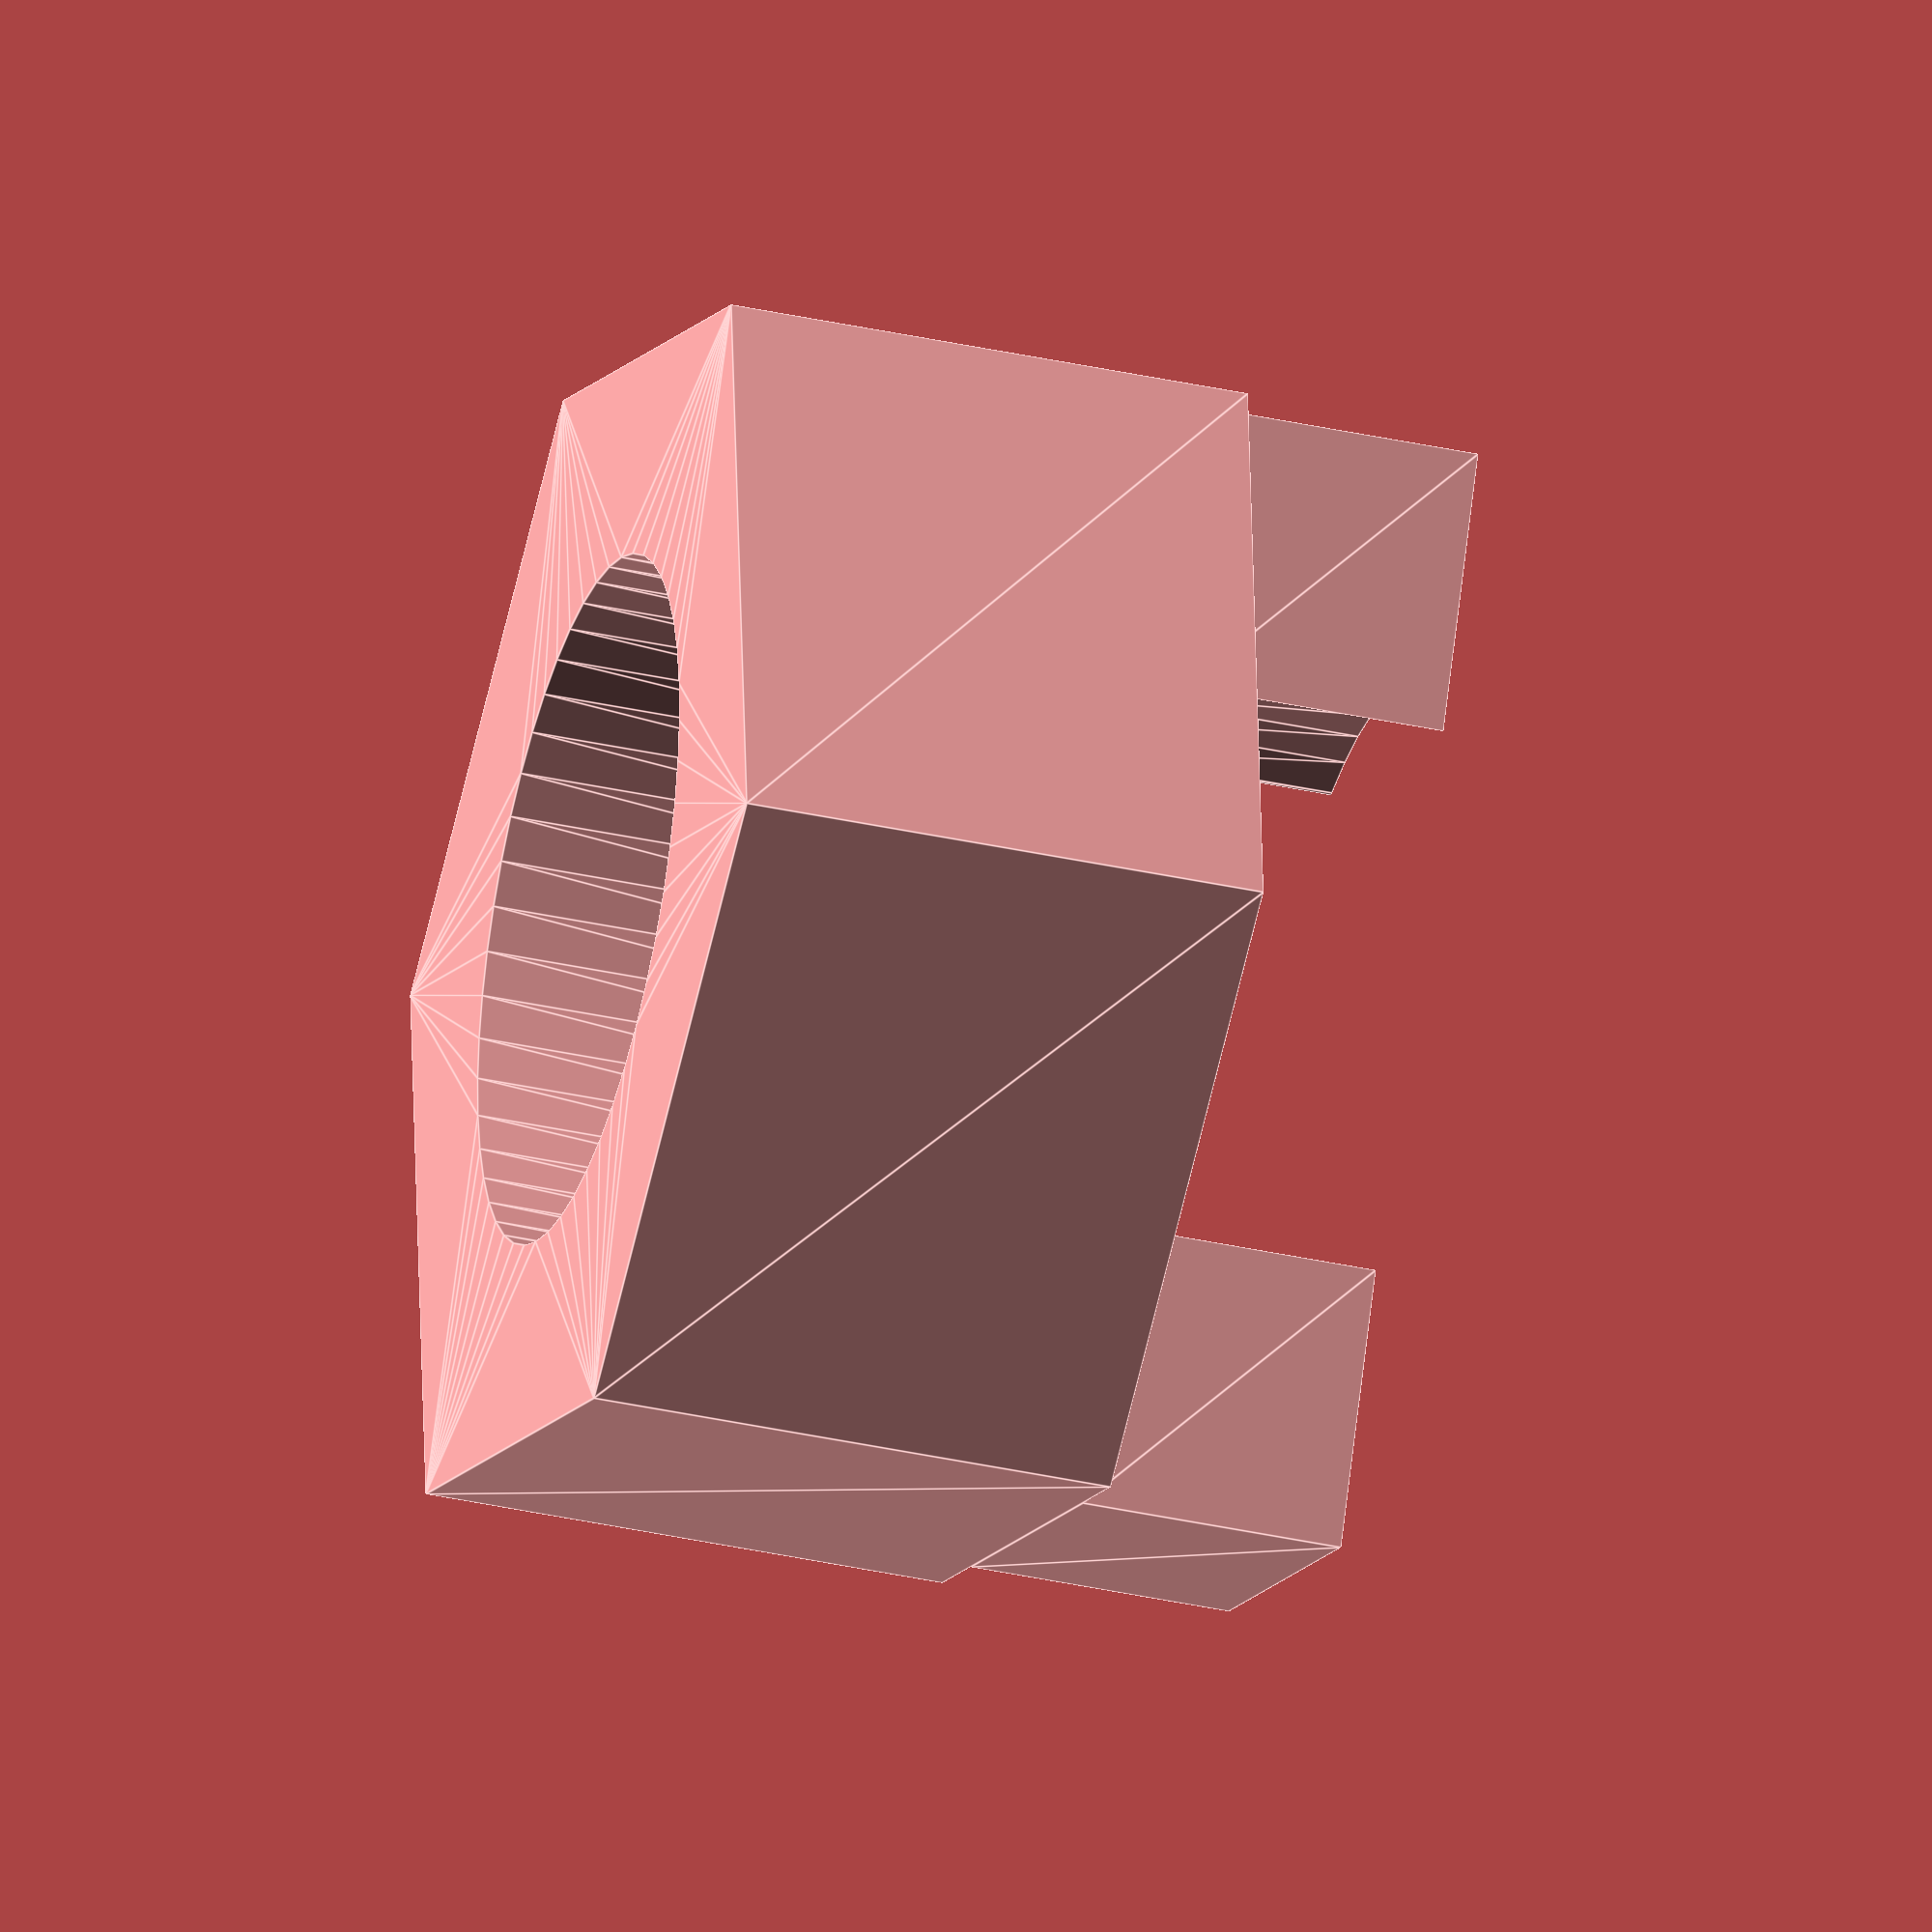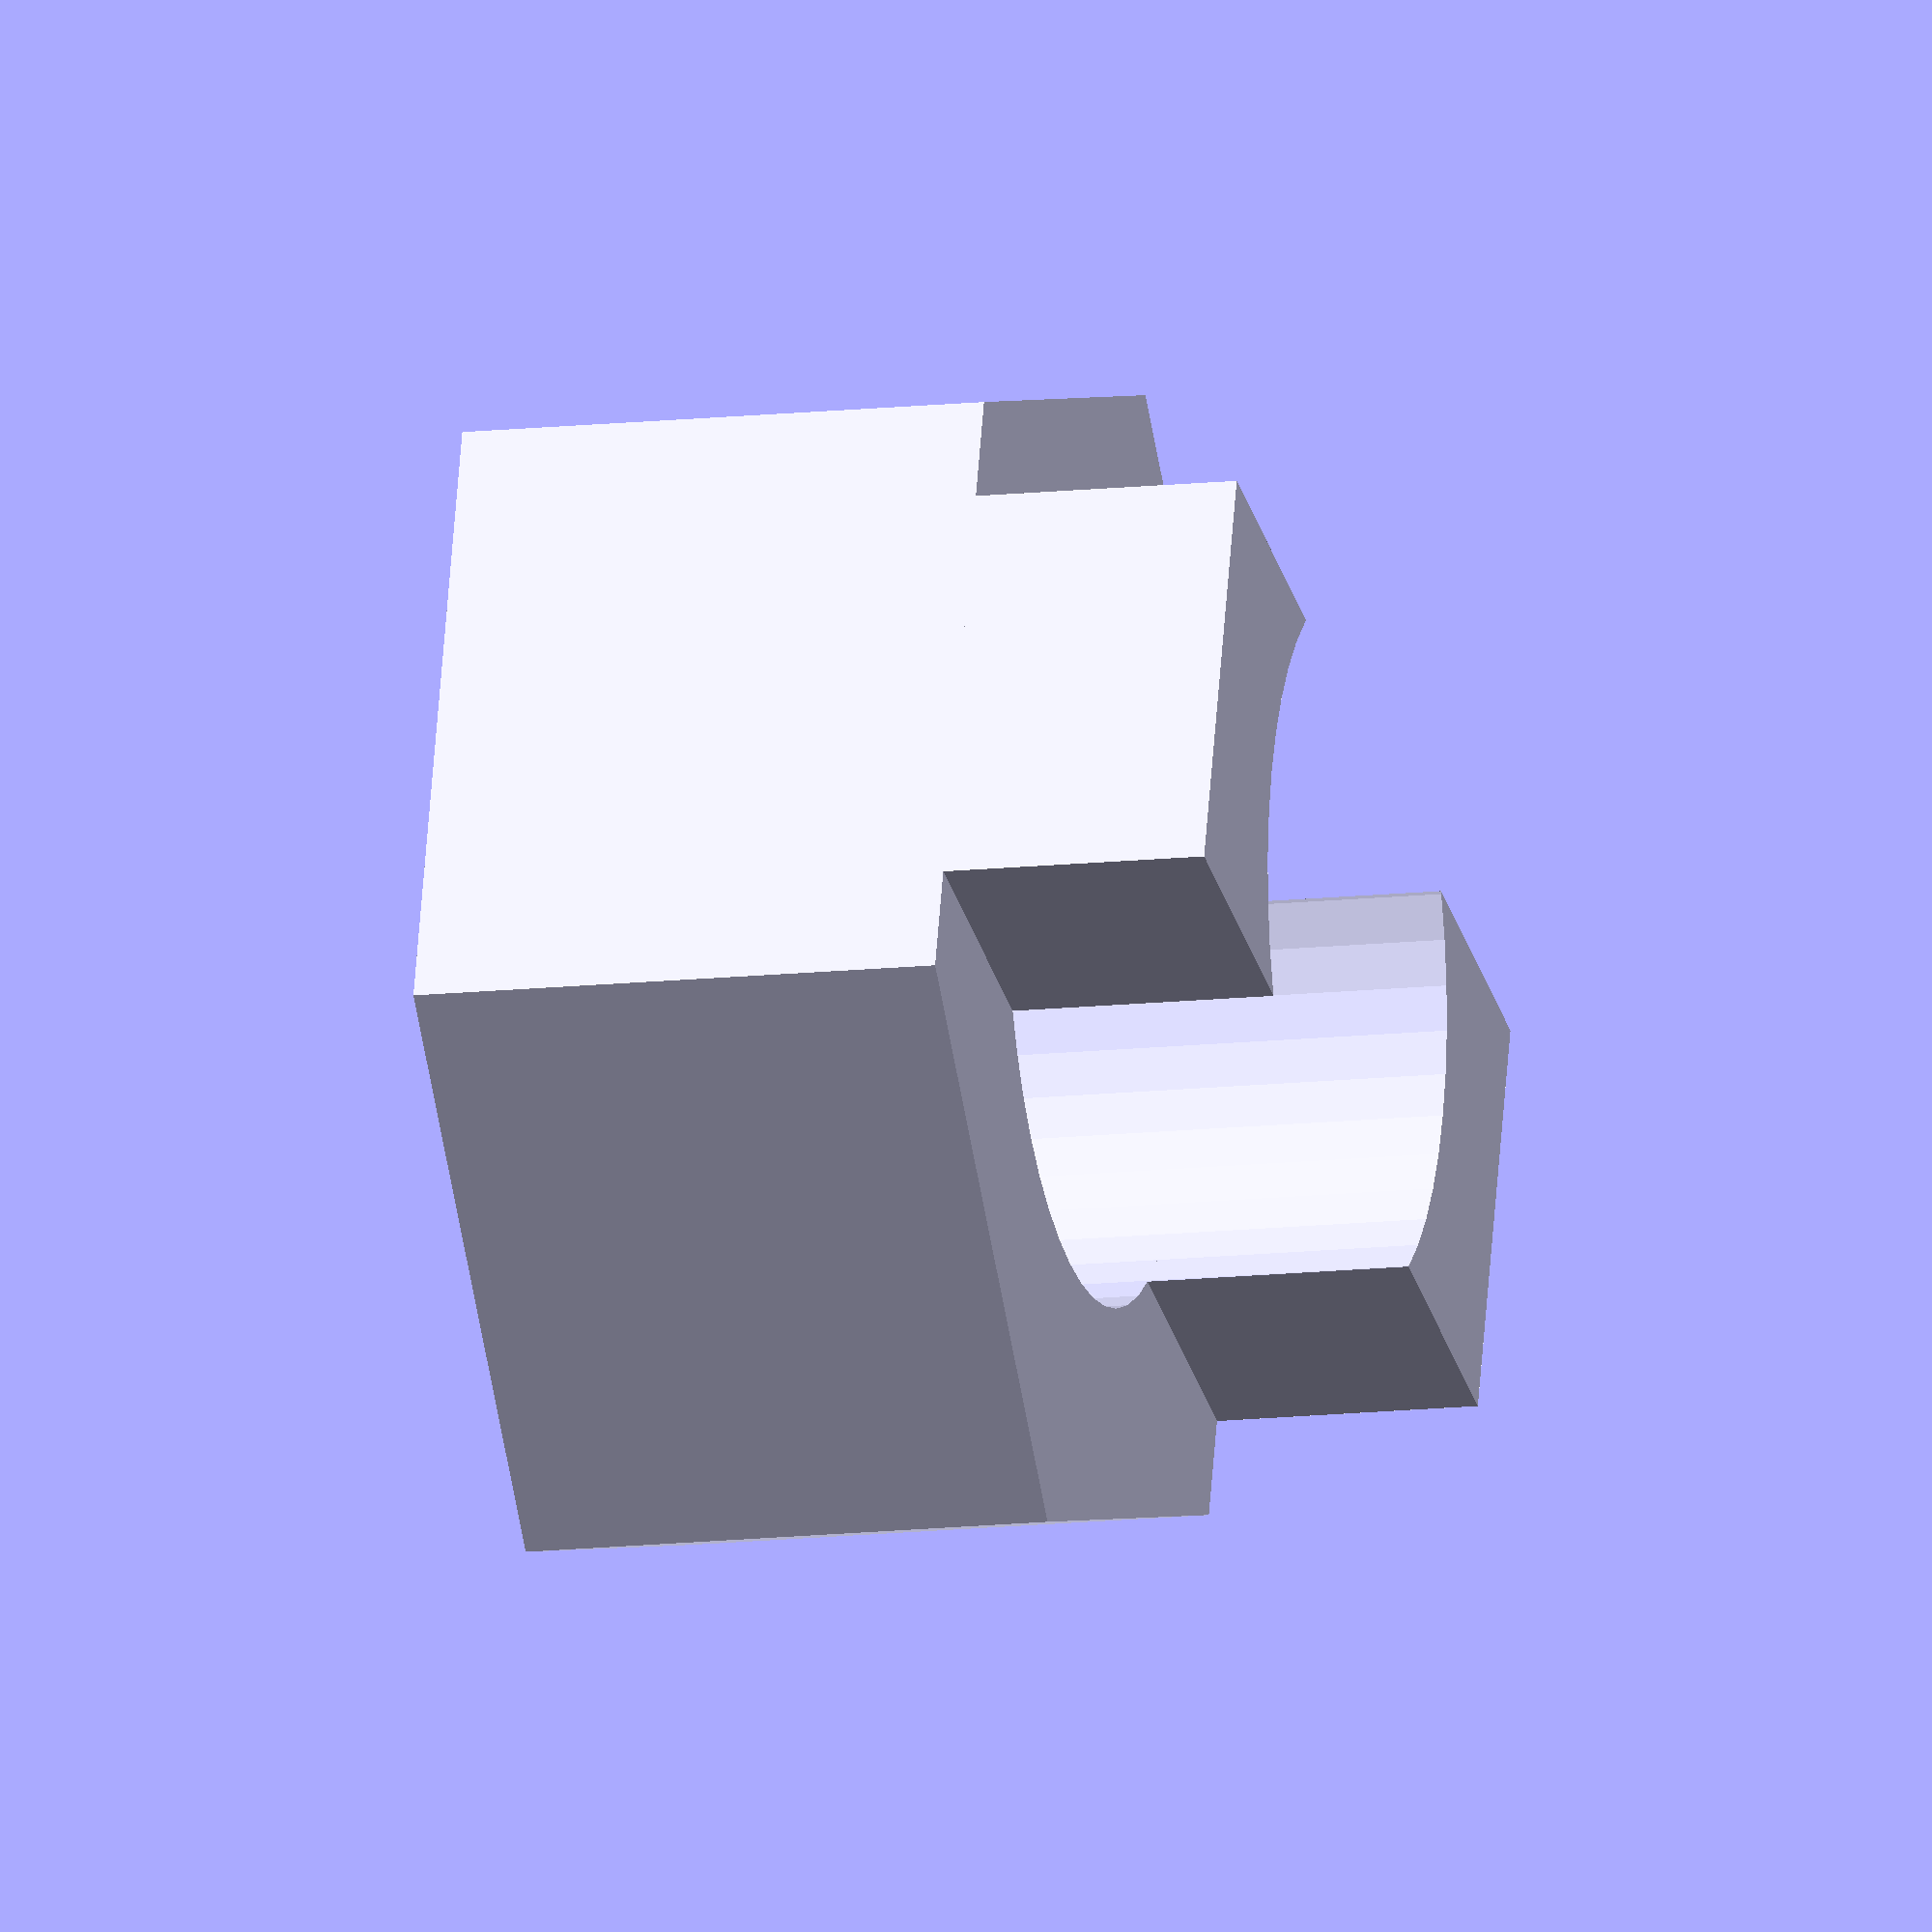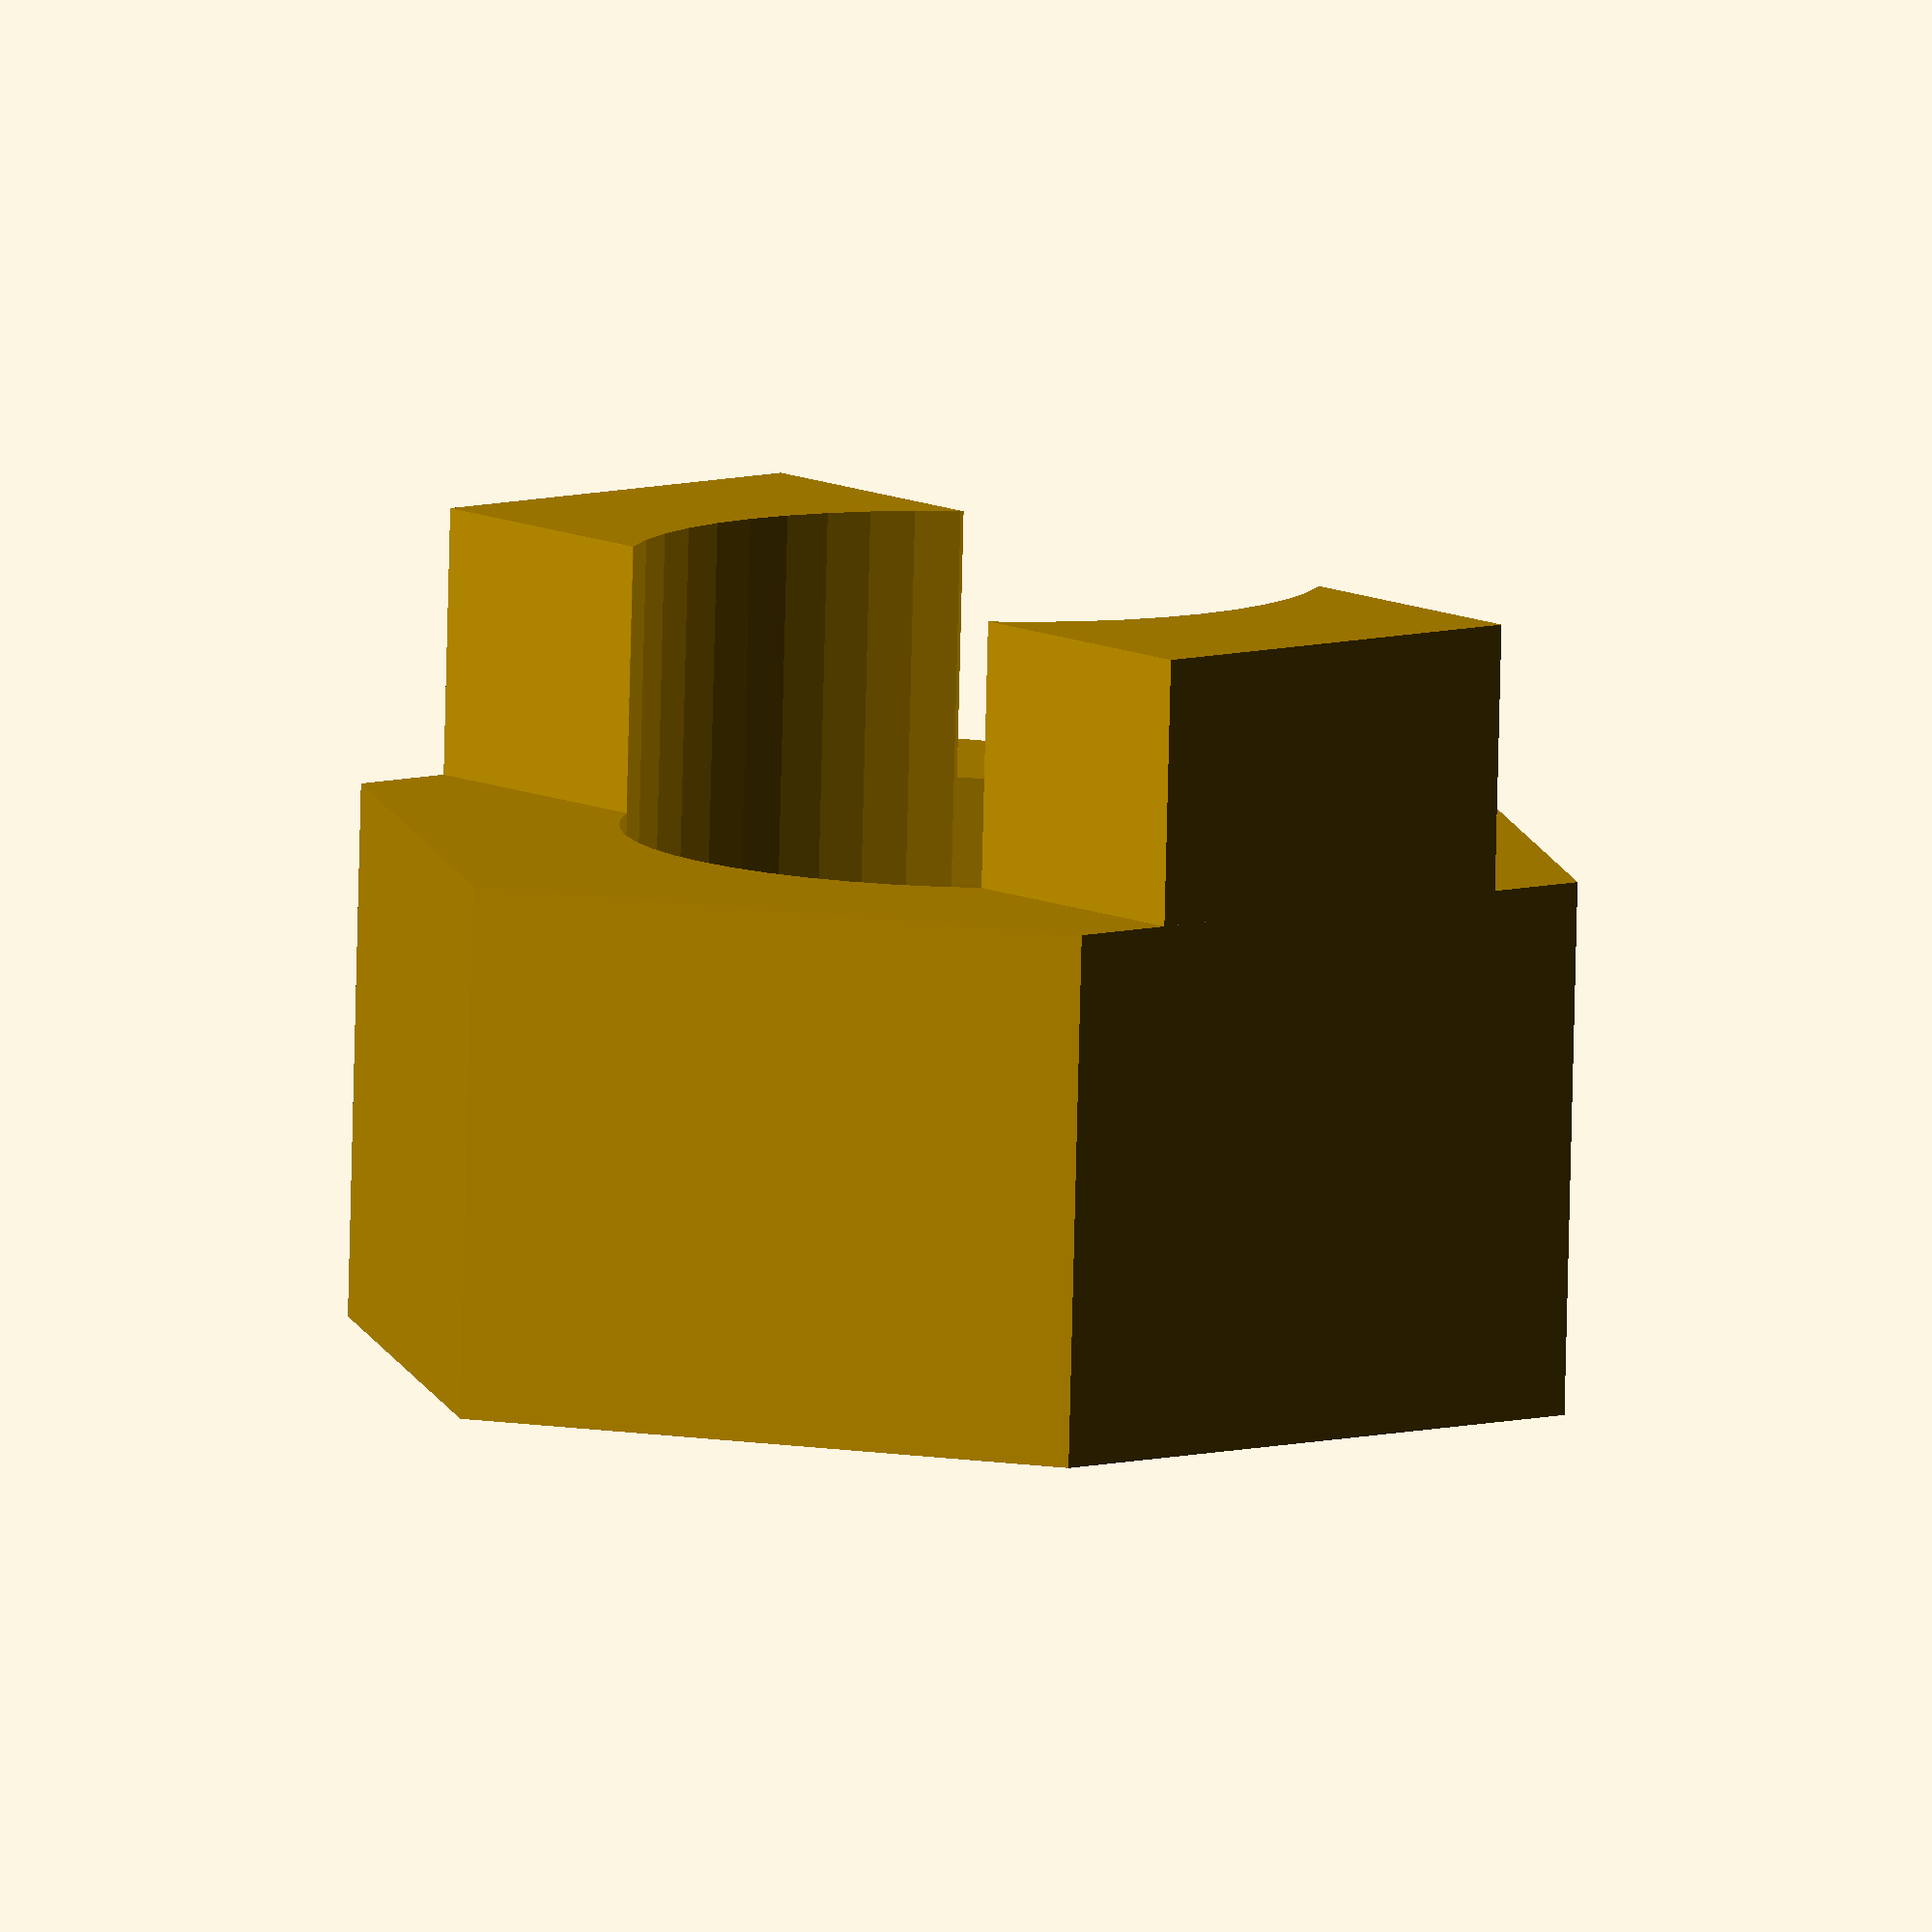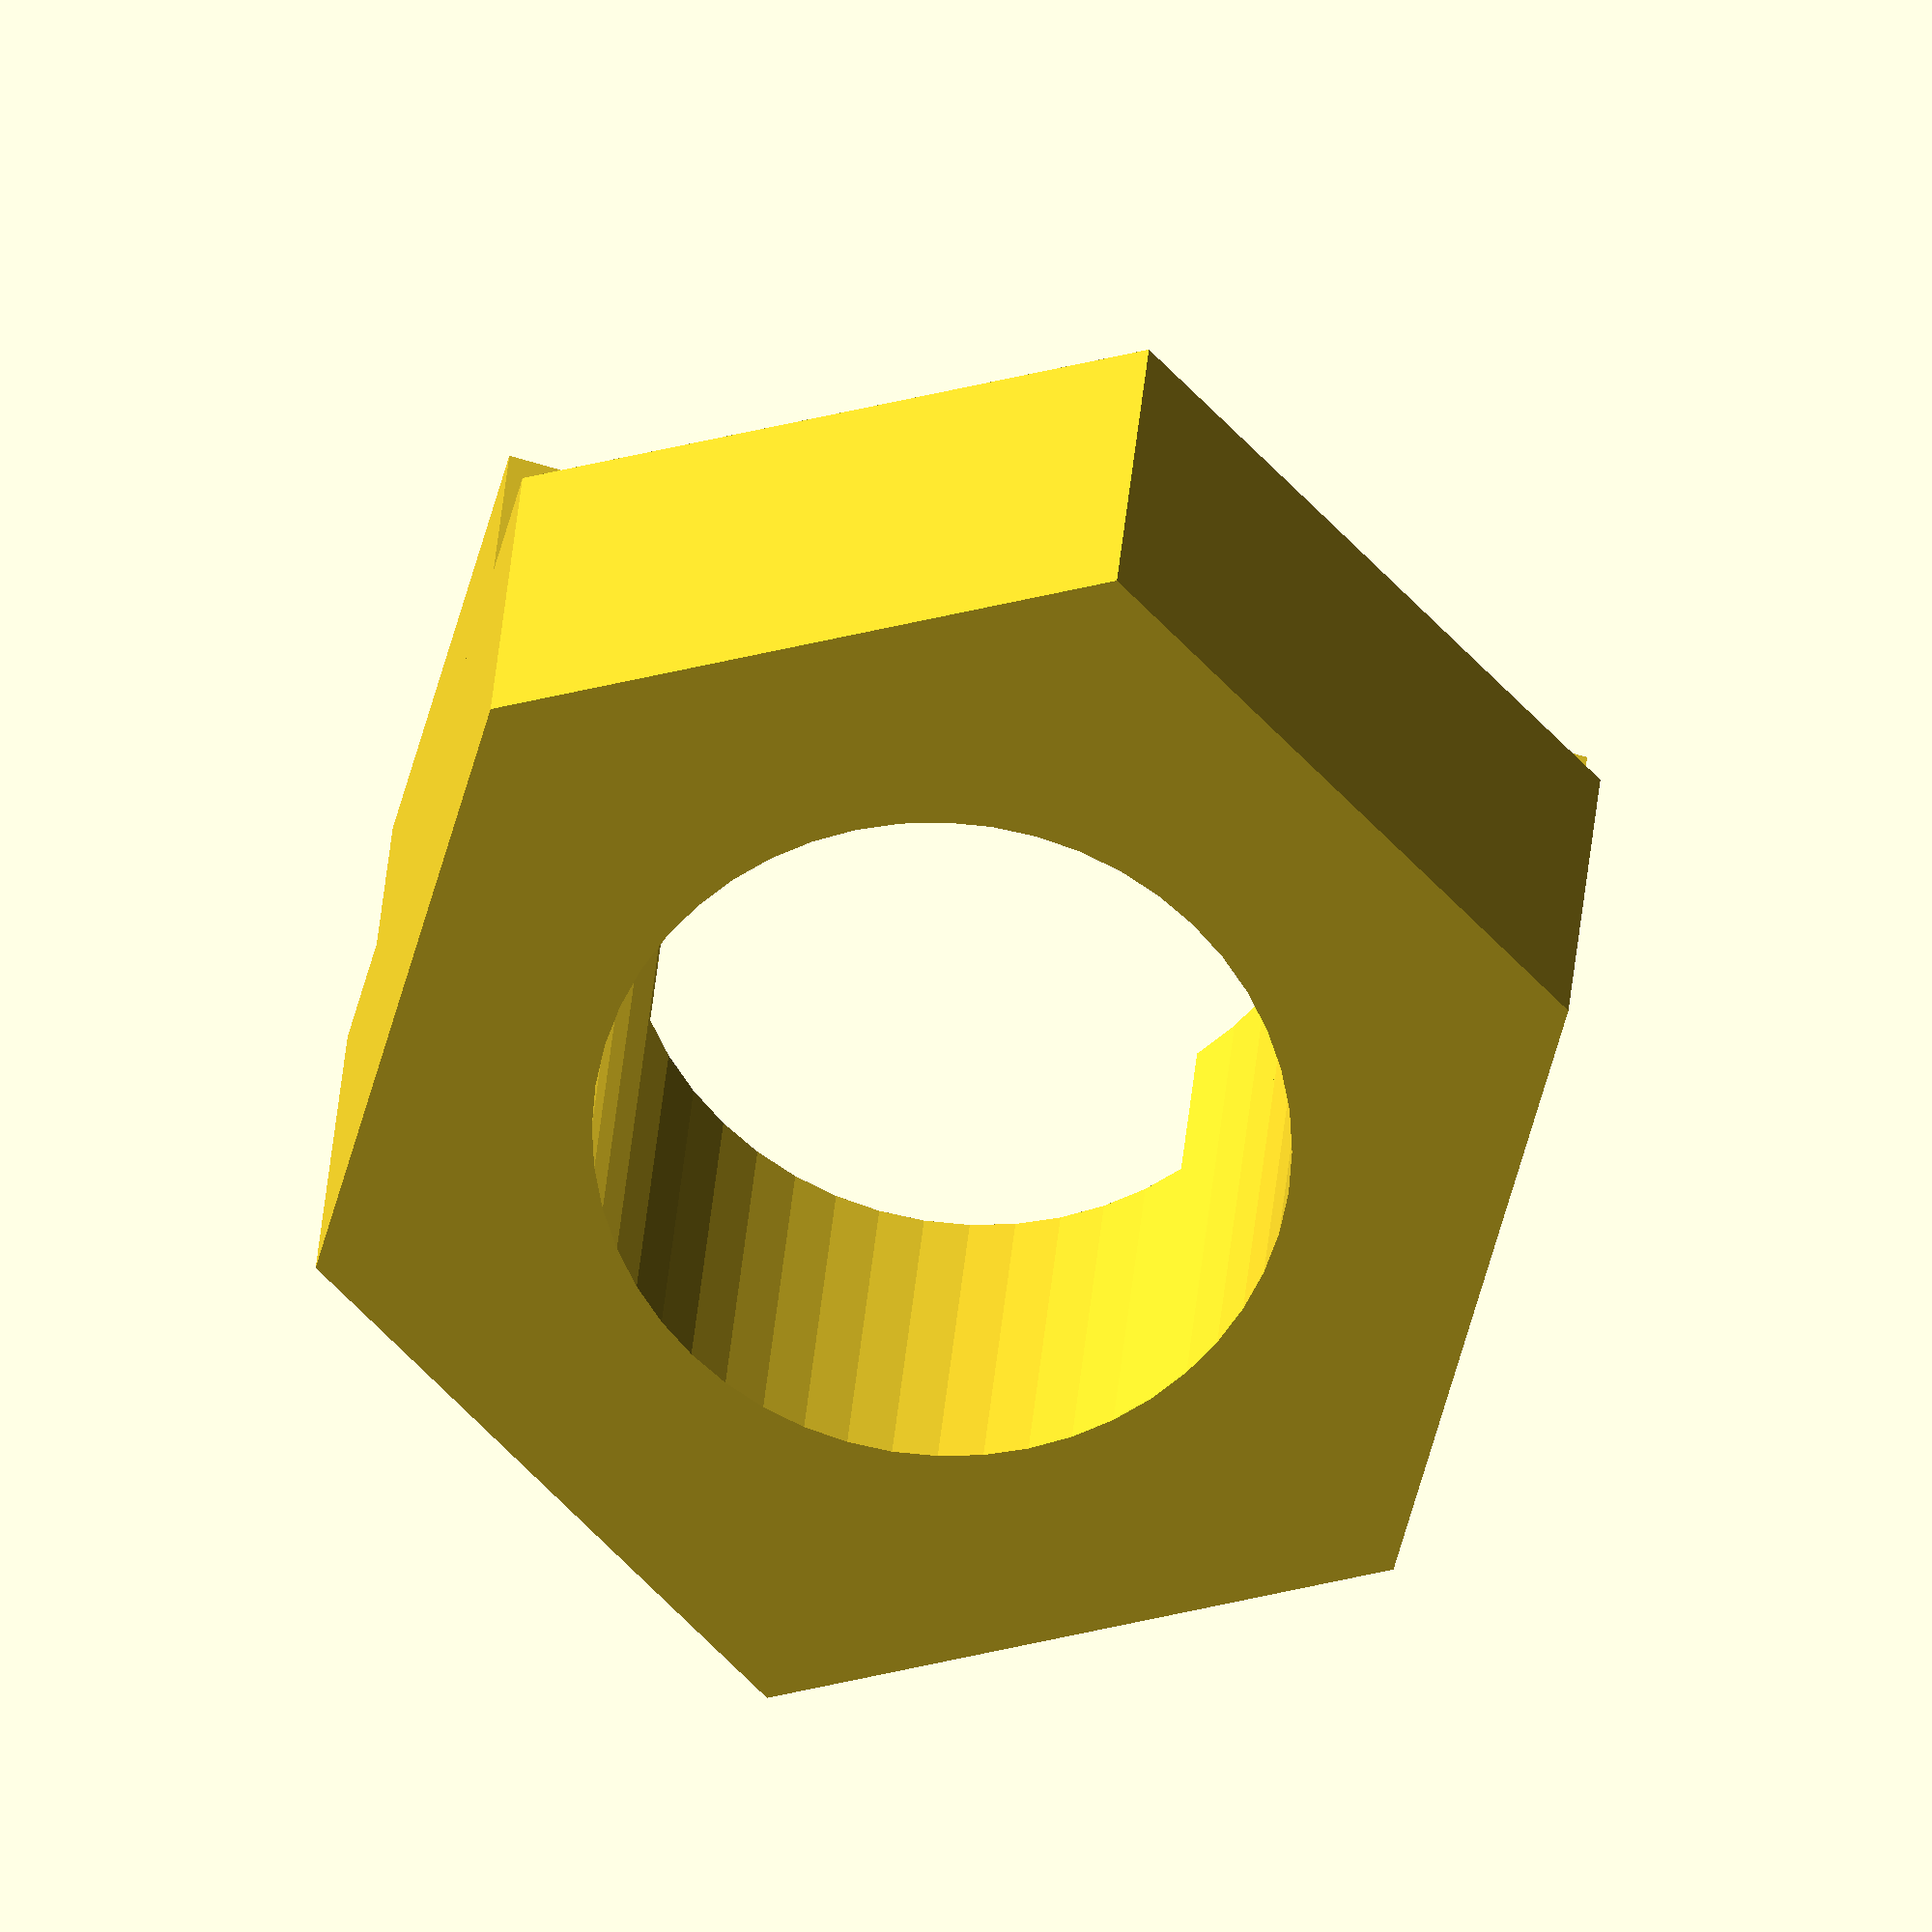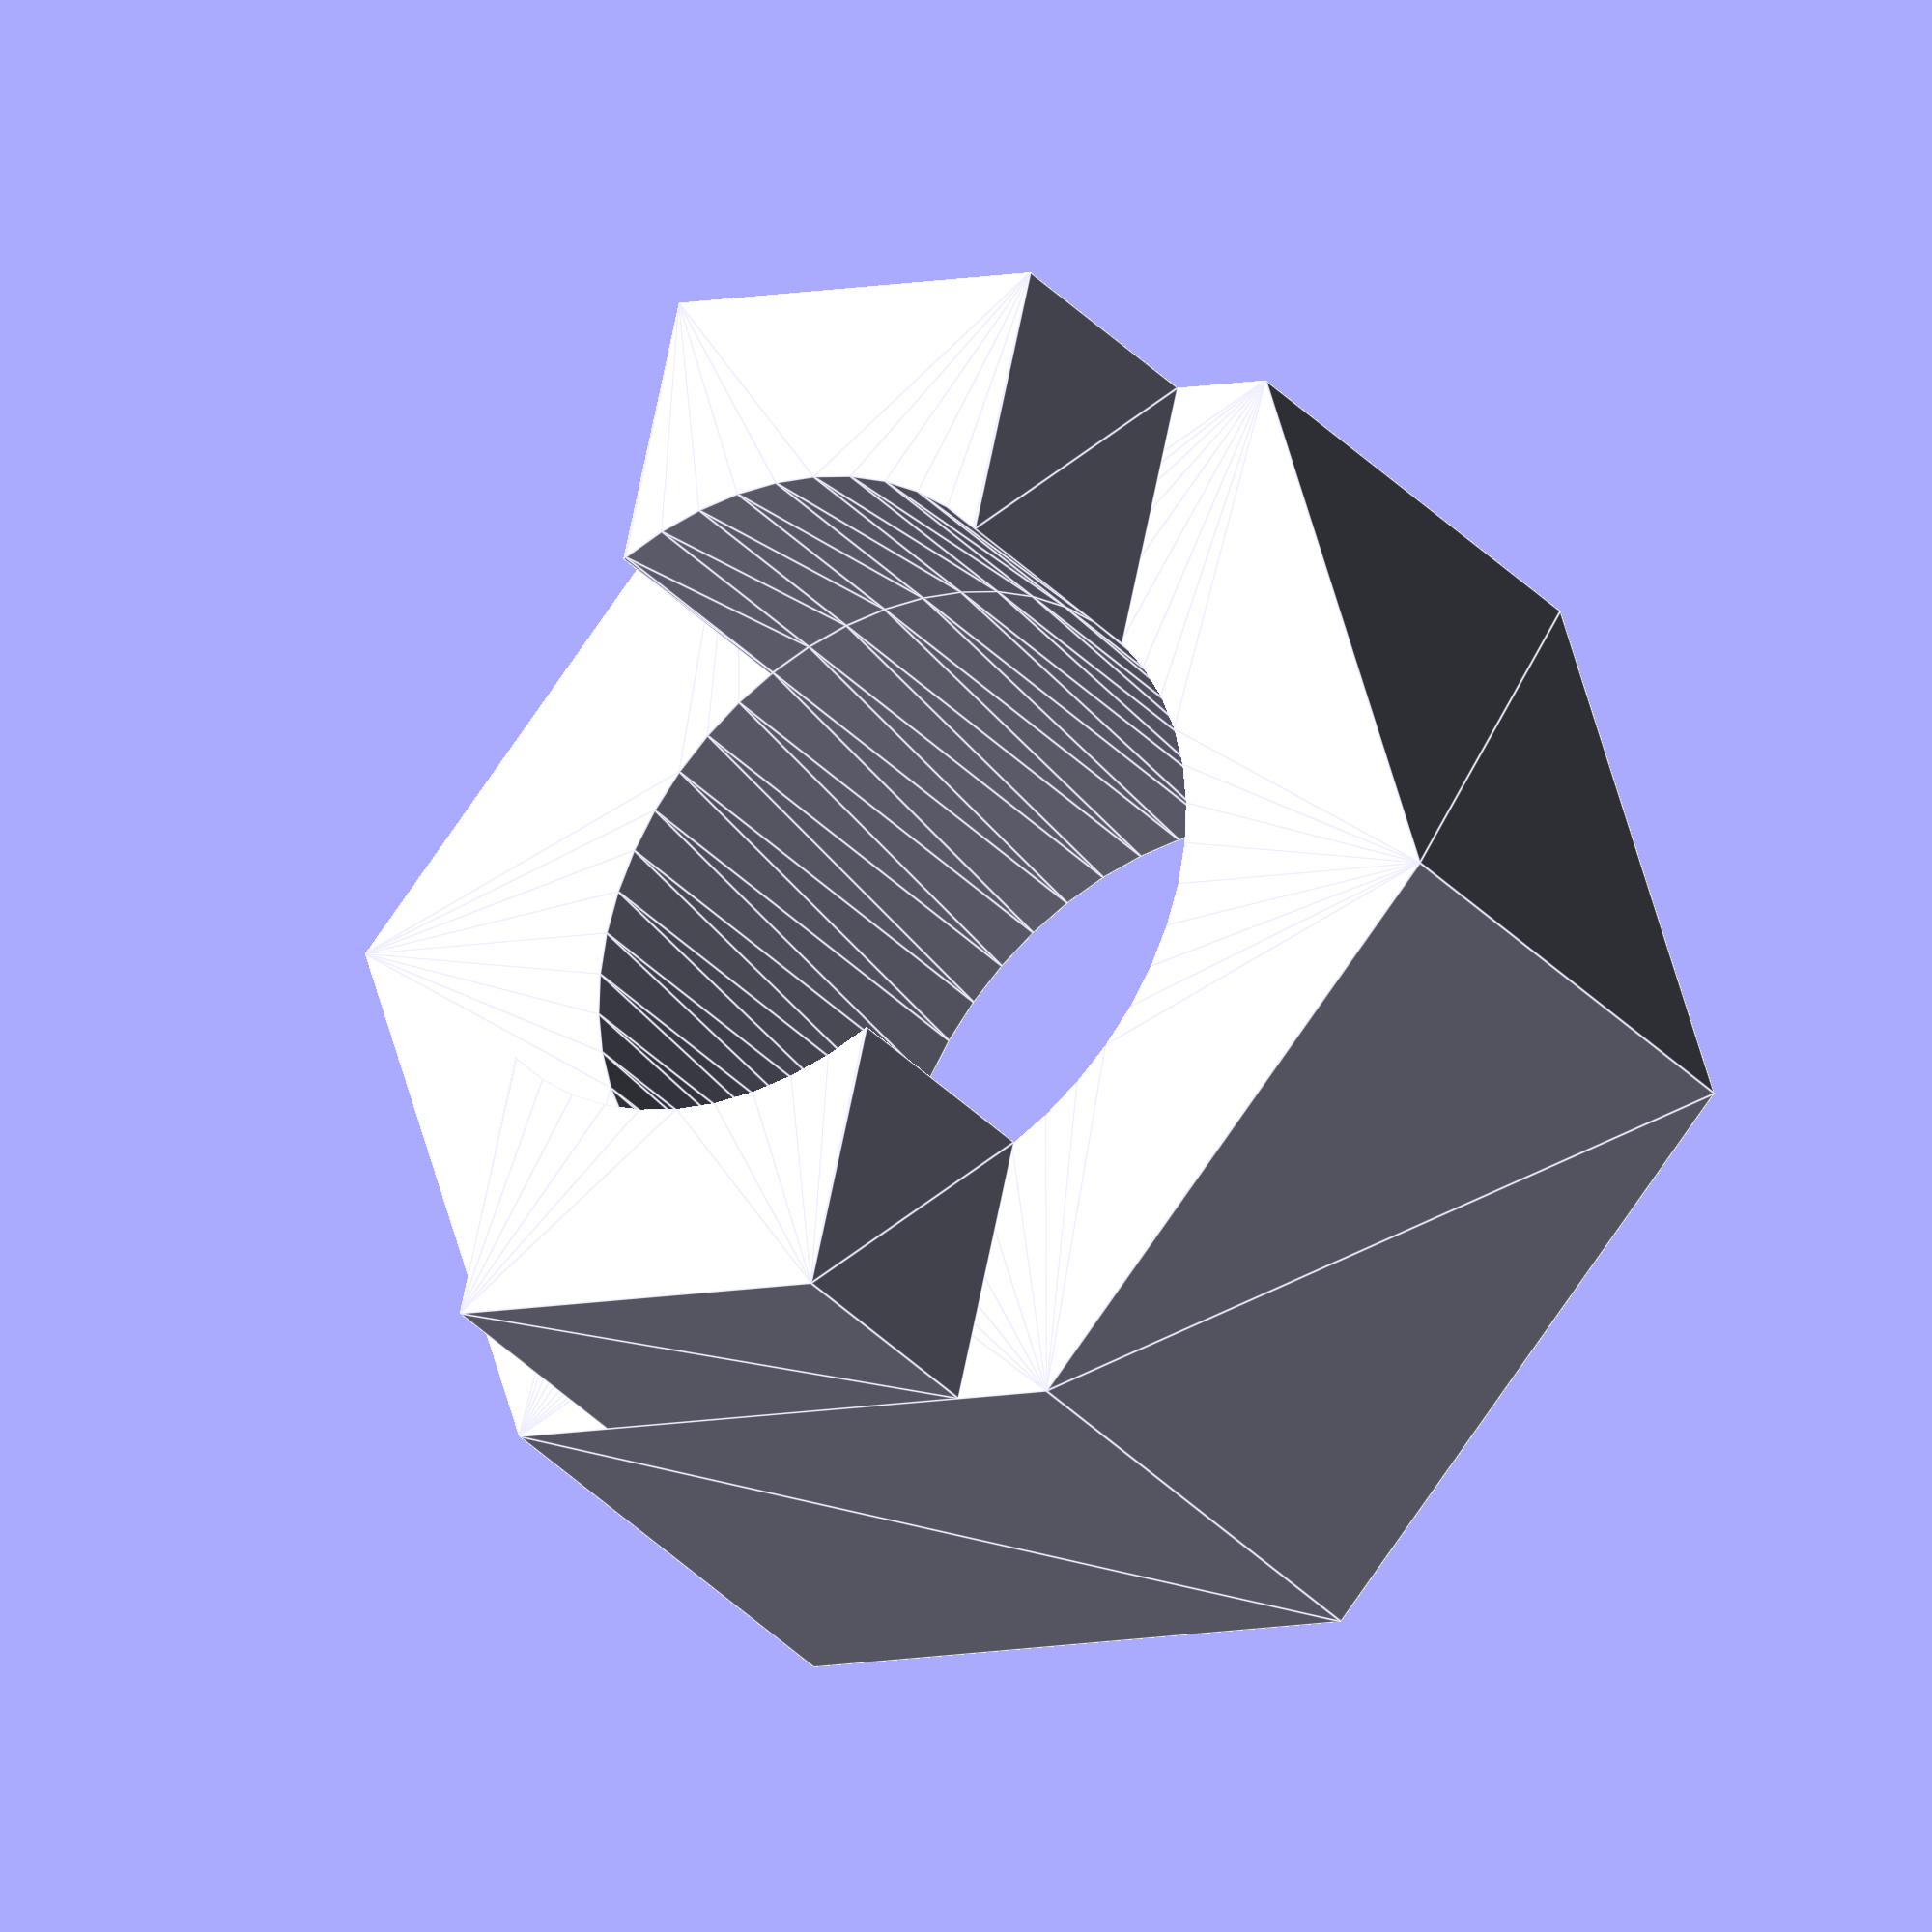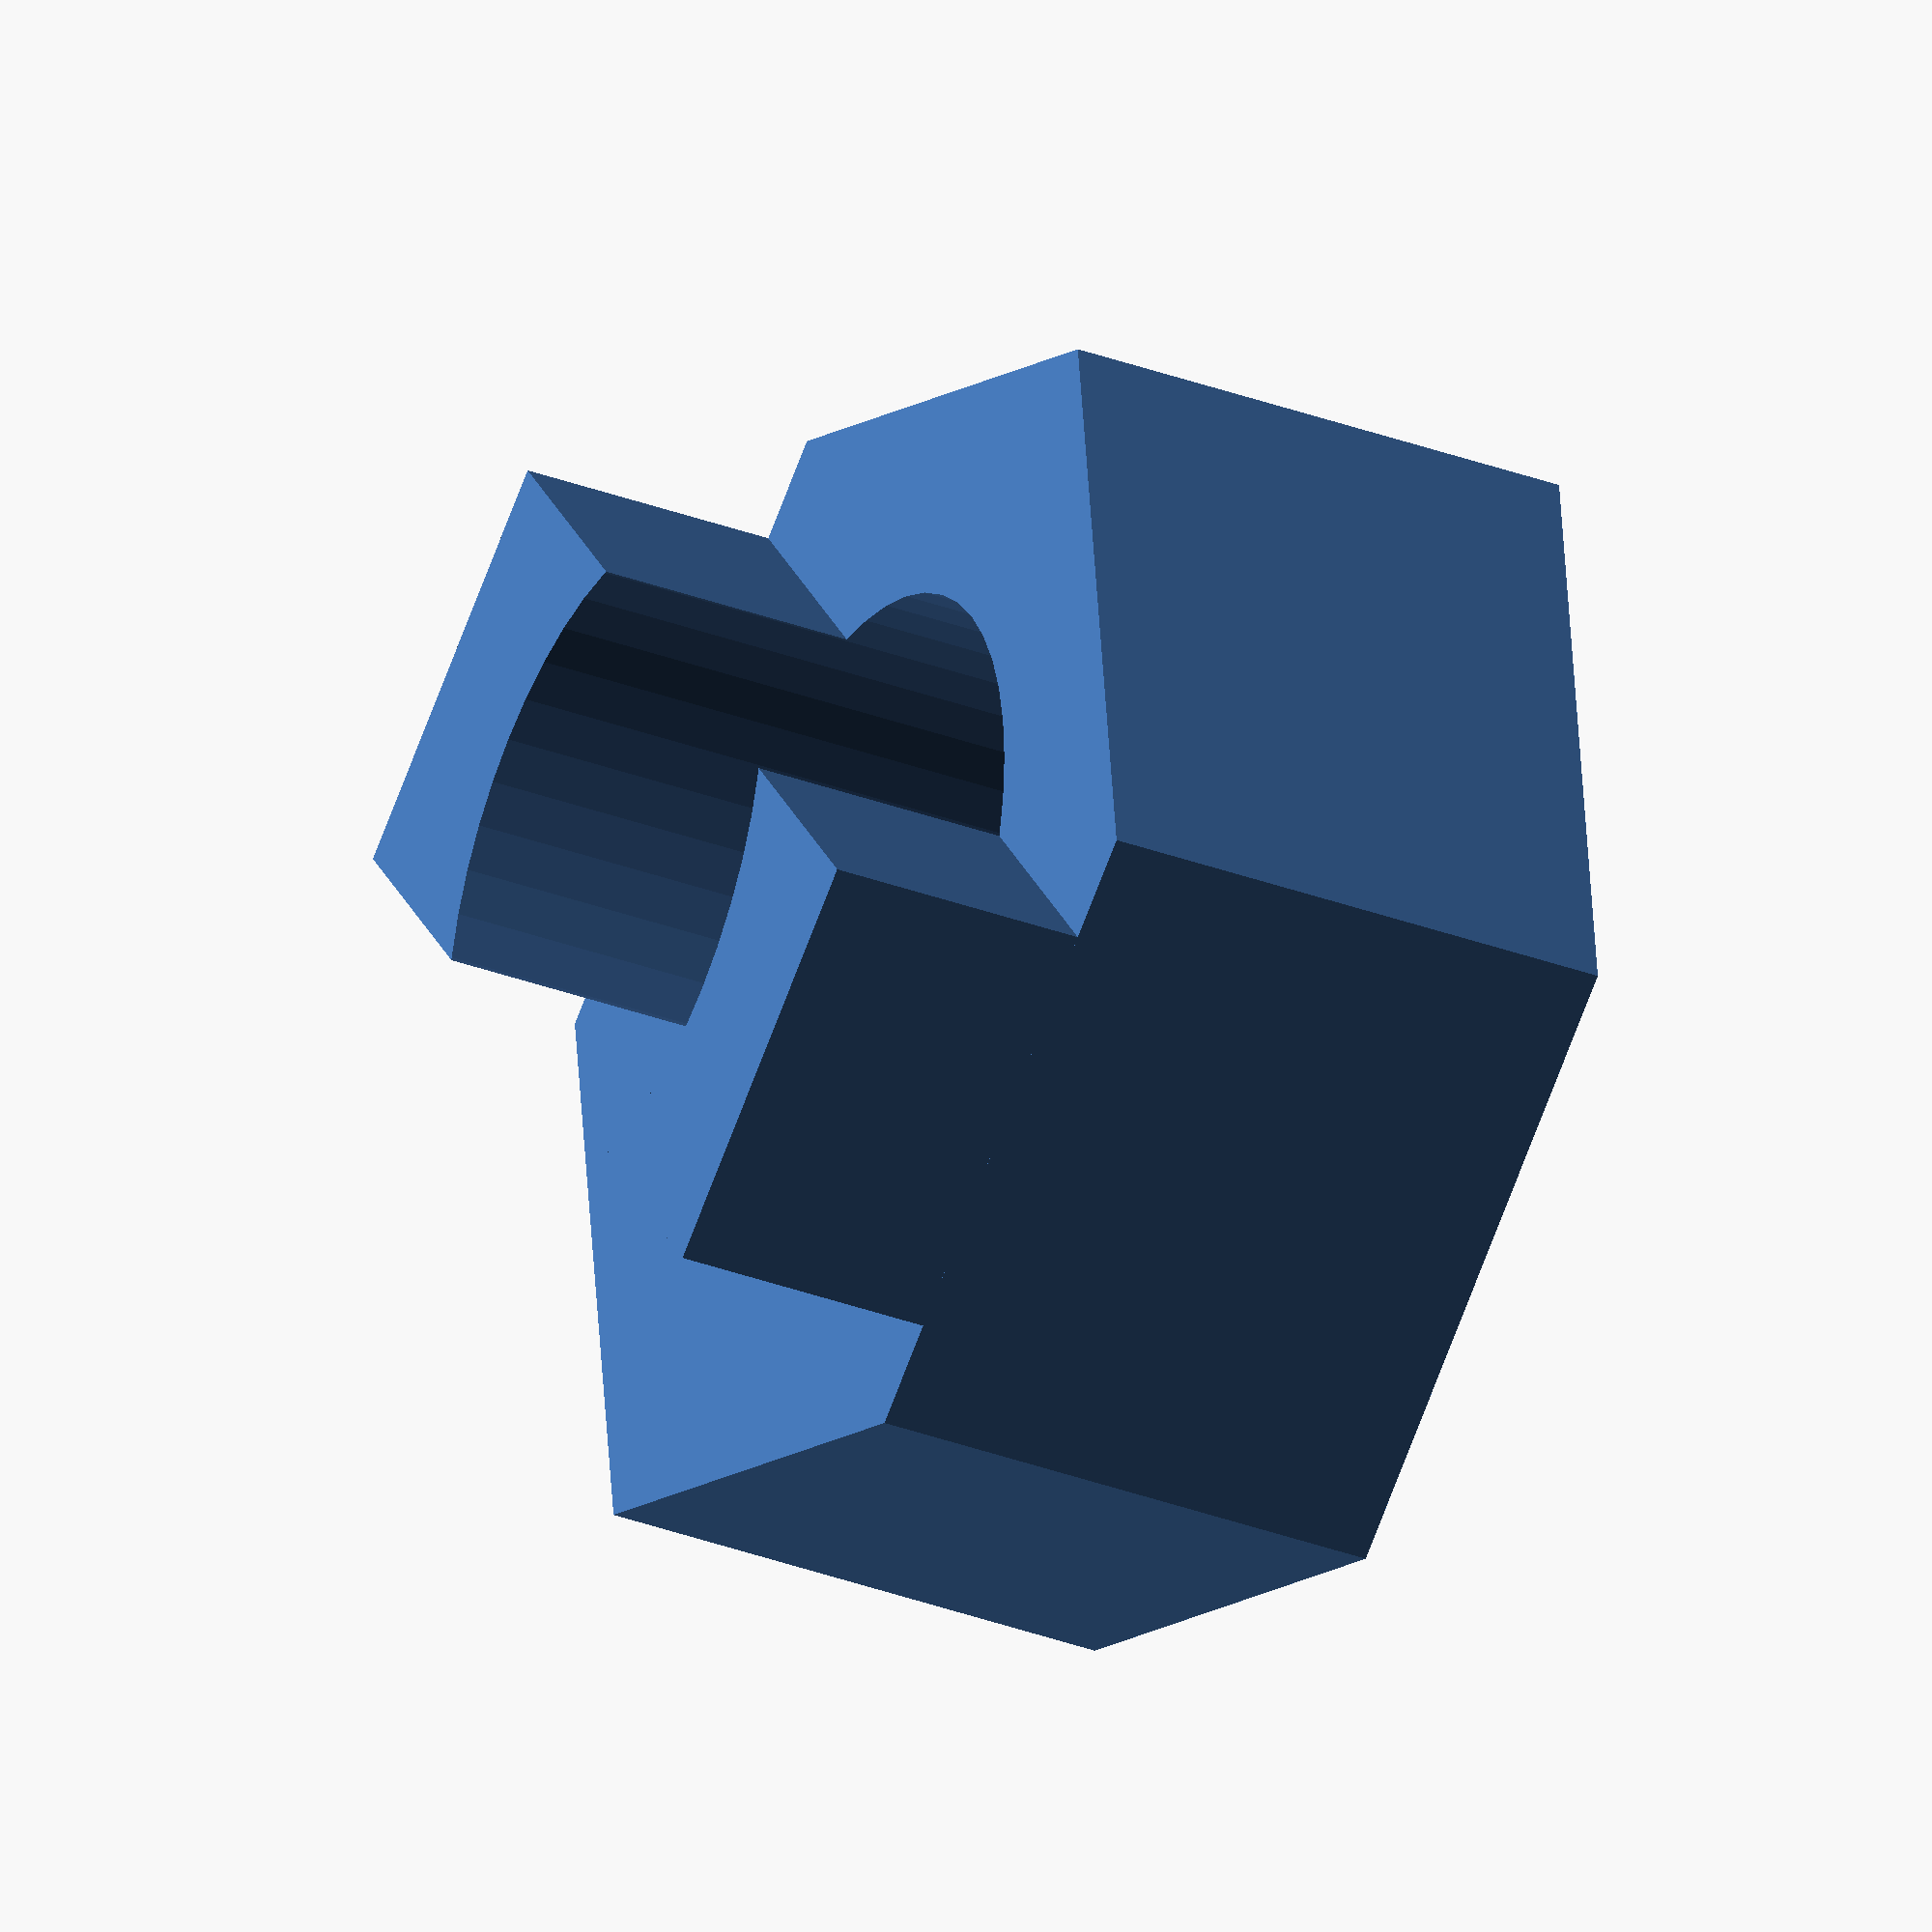
<openscad>
ViewScale = [0.0254, 0.0254, 0.0254];

module adapter()
{
    linear_extrude(100)
    difference () {
    circle(240/2, $fn=6);
    circle(130/2, $fn=48);
    }

    translate([0, 0, 100])
    linear_extrude(50)
    intersection () {
    square([80, 240], center=true);
    difference () {
    circle(240/2, $fn=6);
    circle(130/2, $fn=48);
    }}
}


scale(ViewScale)
{
    adapter();
}

</openscad>
<views>
elev=215.0 azim=334.8 roll=286.7 proj=o view=edges
elev=12.6 azim=287.2 roll=284.8 proj=o view=wireframe
elev=81.0 azim=140.0 roll=358.6 proj=o view=solid
elev=334.6 azim=254.3 roll=183.4 proj=o view=wireframe
elev=210.7 azim=193.5 roll=146.9 proj=o view=edges
elev=33.8 azim=322.4 roll=63.1 proj=o view=solid
</views>
